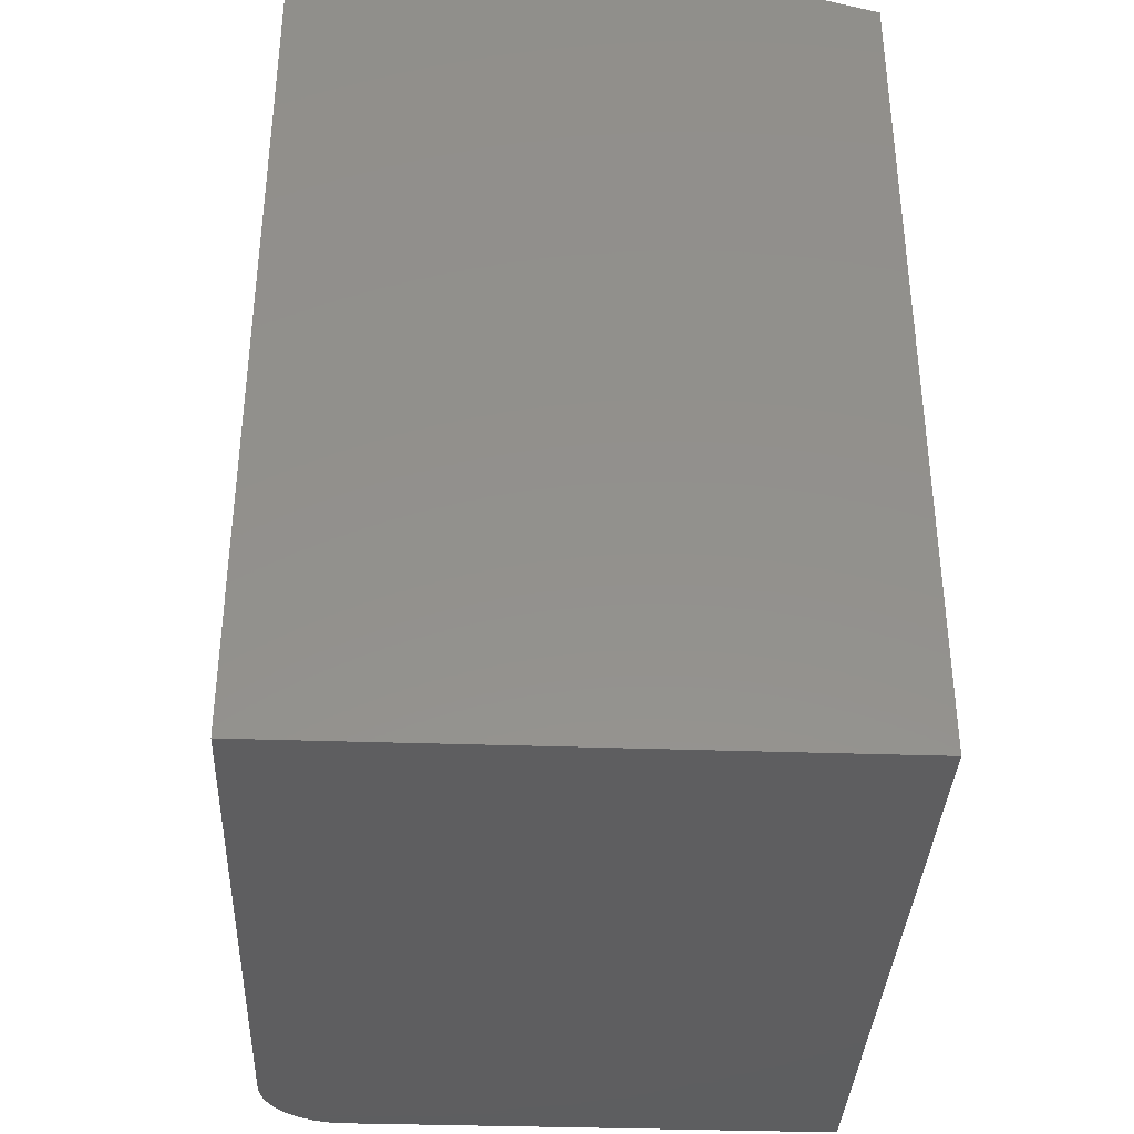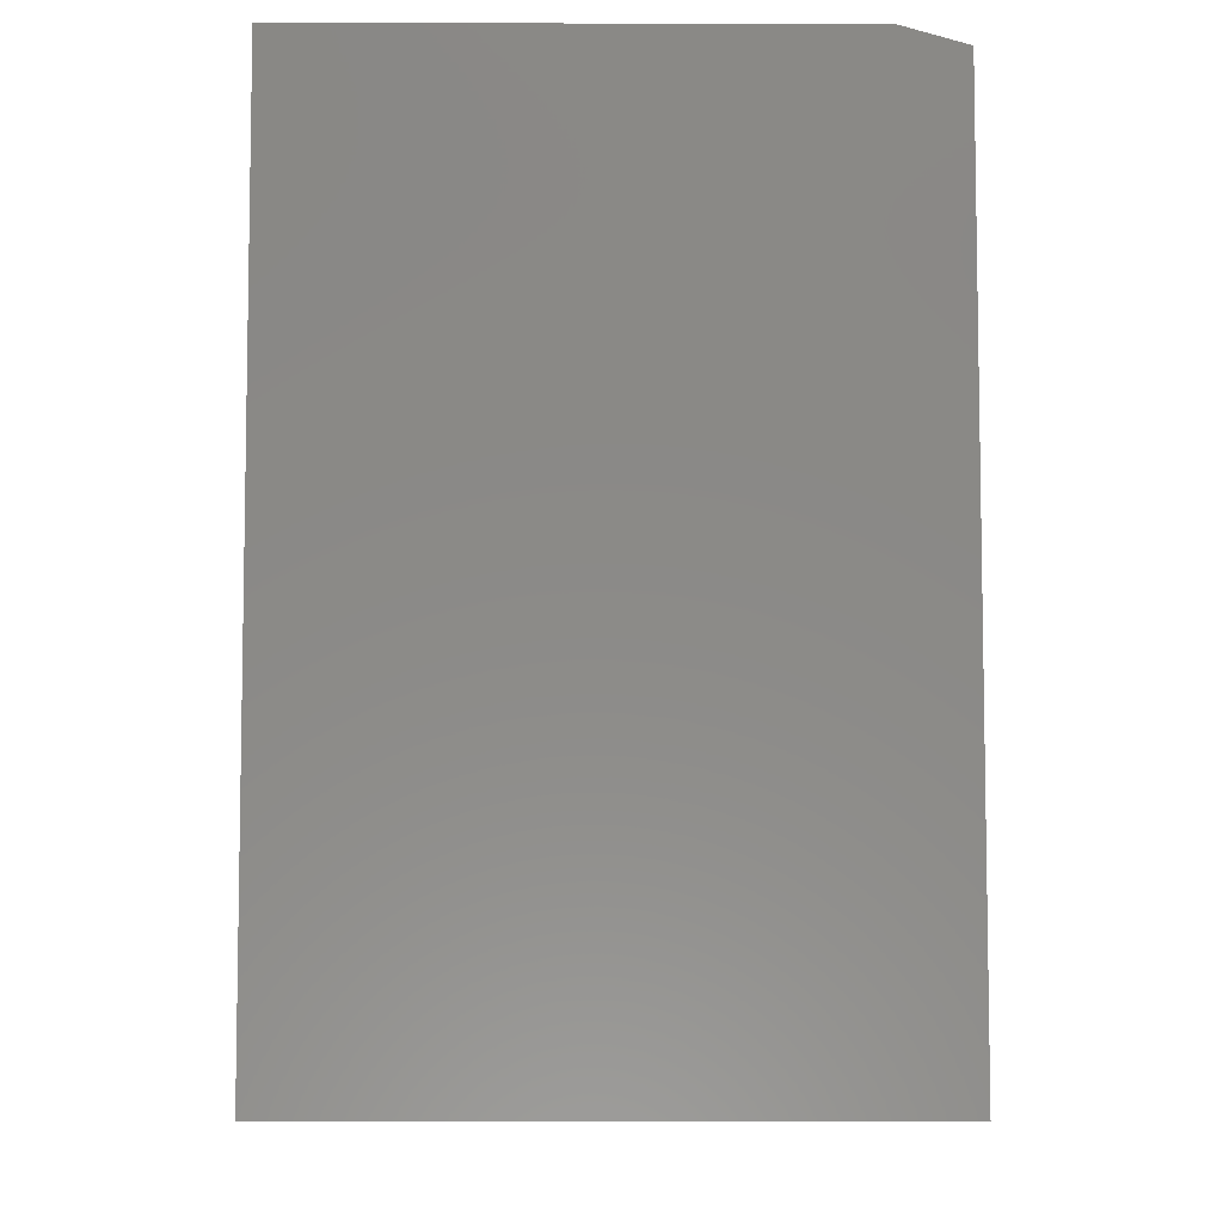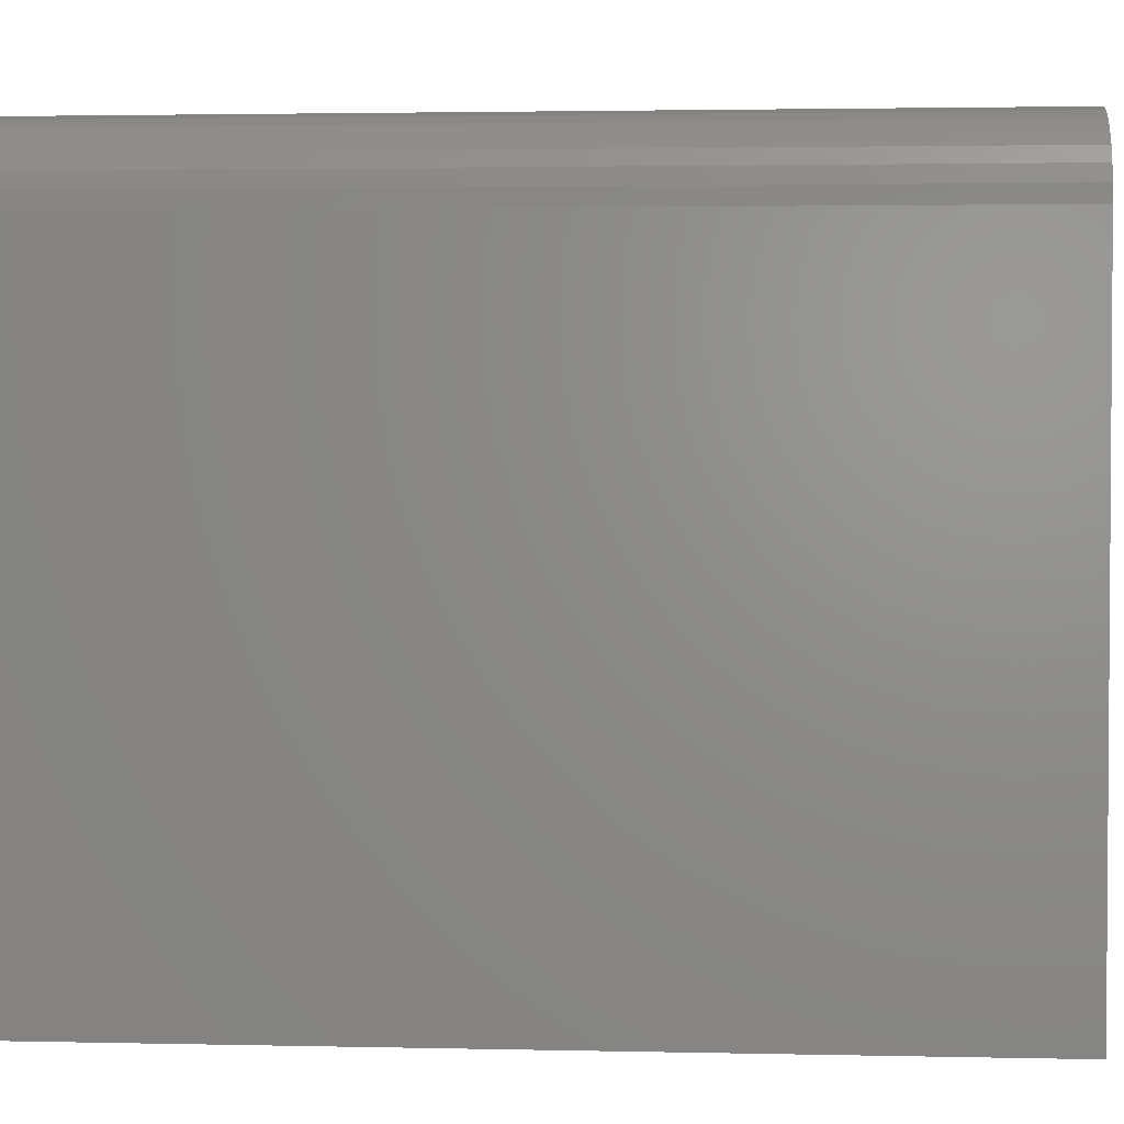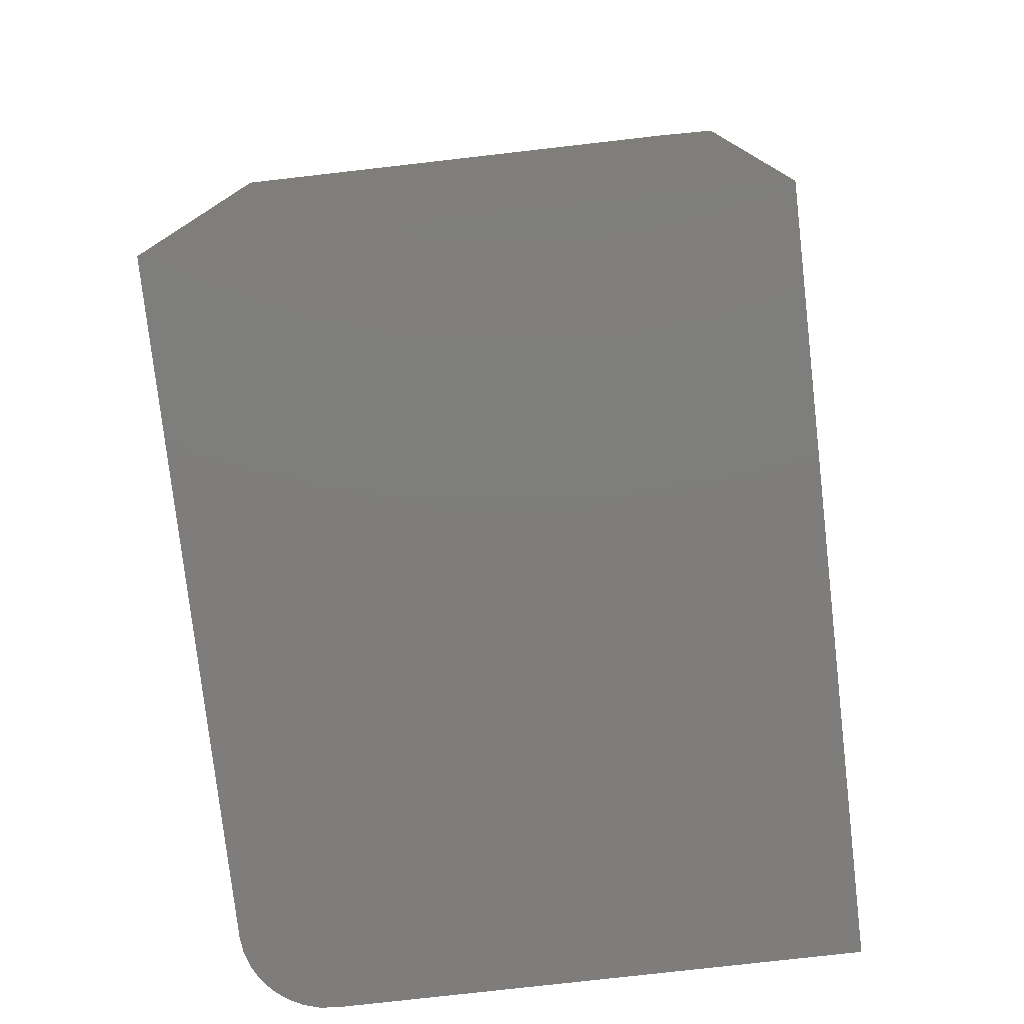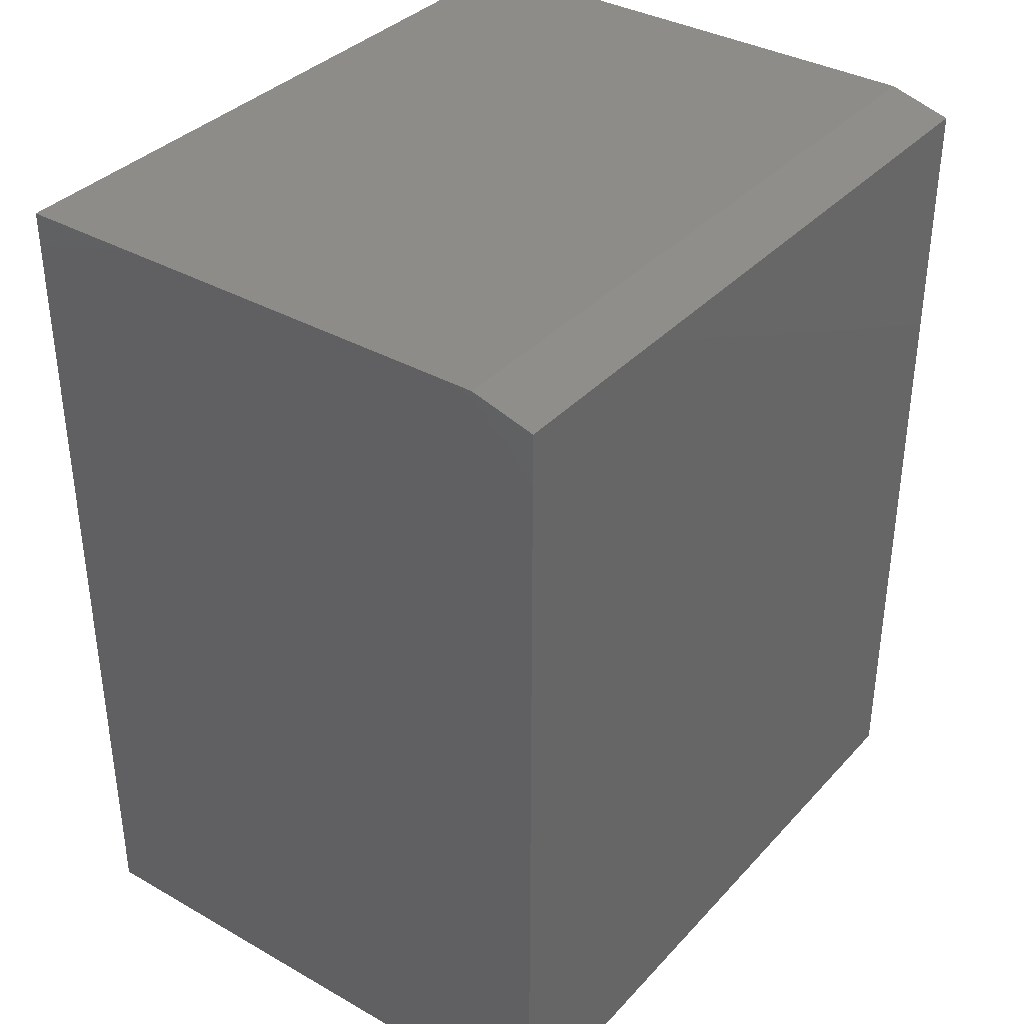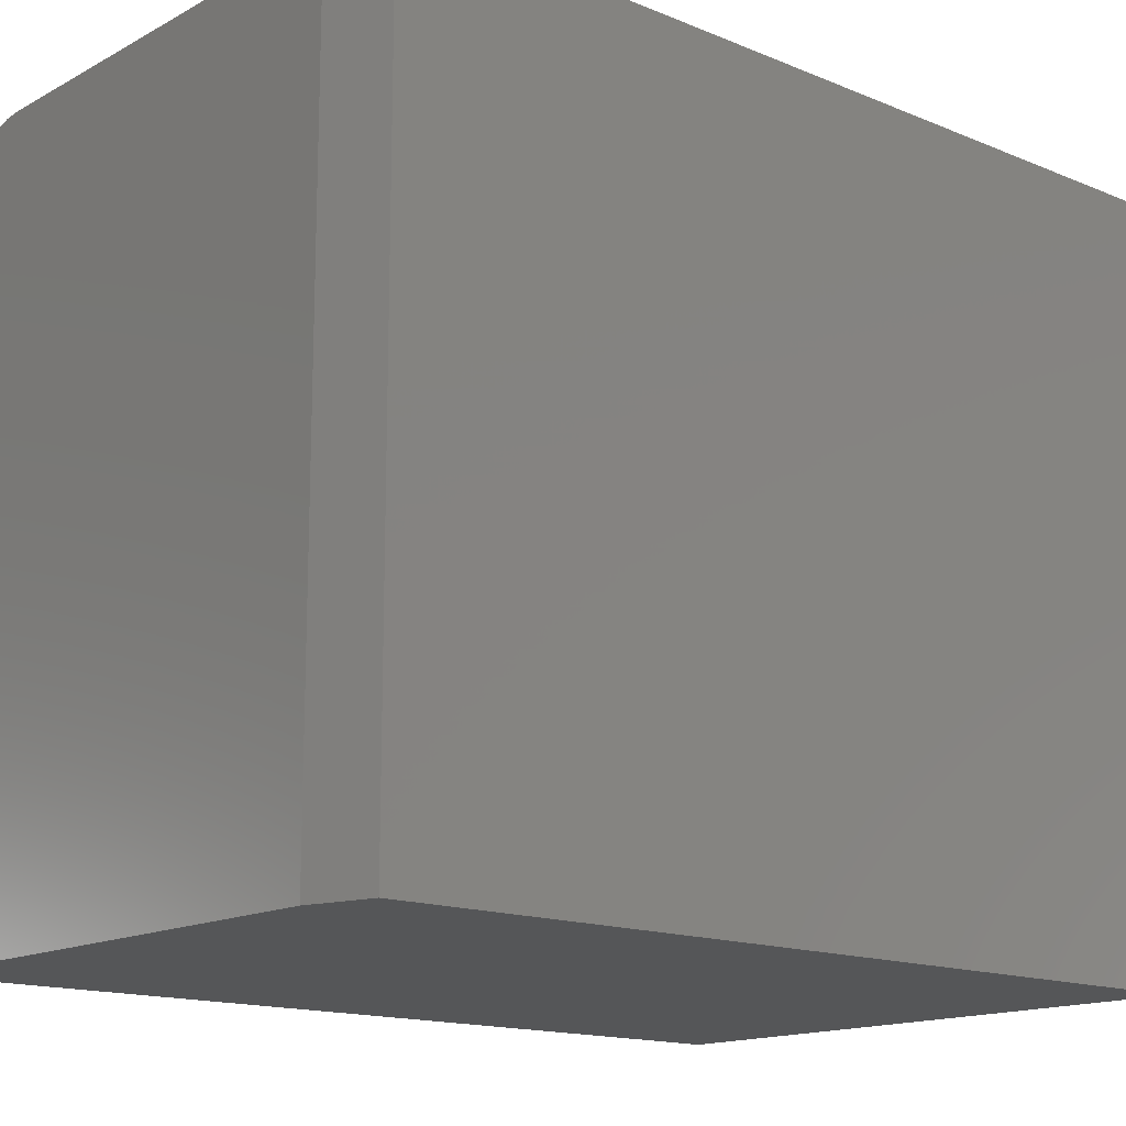
<metadata>
{"format":"stl","ext":"stl","renderer":"f3d","projection":"perspective","resolution":1024,"background":"white","views":[{"elev":-36.0,"azim":177.4,"up":"+Y"},{"elev":-6.5,"azim":179.8,"up":"+Y"},{"elev":2.4,"azim":94.5,"up":"+Z"},{"elev":-77.4,"azim":-173.5,"up":"+Y"},{"elev":36.1,"azim":-143.5,"up":"+Y"},{"elev":-15.1,"azim":-131.3,"up":"+Z"}]}
</metadata>
<code>
# stl→obj: 26 verts, 48 faces
v -0.4453 3.036e-18 0.625
v -0.07031 2.385e-17 0.625
v -0.0566 2.461e-17 0.6236
v -0.04341 2.535e-17 0.6196
v -0.03125 2.602e-17 0.6132
v -0.02059 2.661e-17 0.6044
v -0.01185 2.71e-17 0.5938
v -0.005352 2.746e-17 0.5816
v -0.001351 2.768e-17 0.5684
v 3.396e-17 2.776e-17 0.5547
v 0 2.776e-17 -3.062e-17
v -0.4453 3.036e-18 -3.349e-18
v -0.5 -0.75 0.625
v -0.07031 -0.75 0.625
v -0.5 -0.01562 0.625
v -0.5 -0.75 0
v 5.551e-17 -0.75 -3.062e-17
v 8.948e-17 -0.75 0.5547
v -0.001351 -0.75 0.5684
v -0.005352 -0.75 0.5816
v -0.01185 -0.75 0.5938
v -0.02059 -0.75 0.6044
v -0.03125 -0.75 0.6132
v -0.04341 -0.75 0.6196
v -0.0566 -0.75 0.6236
v -0.5 -0.01562 0
f 1 2 3
f 1 3 4
f 1 4 5
f 1 5 6
f 1 6 7
f 1 7 8
f 1 8 9
f 1 9 10
f 1 10 11
f 1 11 12
f 13 14 15
f 15 14 2
f 15 2 1
f 13 16 17
f 13 17 18
f 13 18 19
f 13 19 20
f 13 20 21
f 13 21 22
f 13 22 23
f 13 23 24
f 13 24 25
f 13 25 14
f 11 10 17
f 17 10 18
f 2 14 3
f 3 14 25
f 3 25 4
f 4 25 24
f 4 24 5
f 5 24 23
f 5 23 6
f 6 23 22
f 6 22 7
f 7 22 21
f 7 21 8
f 8 21 20
f 8 20 9
f 9 20 19
f 9 19 10
f 10 19 18
f 15 26 13
f 13 26 16
f 17 16 11
f 11 16 26
f 11 26 12
f 15 1 26
f 26 1 12

</code>
